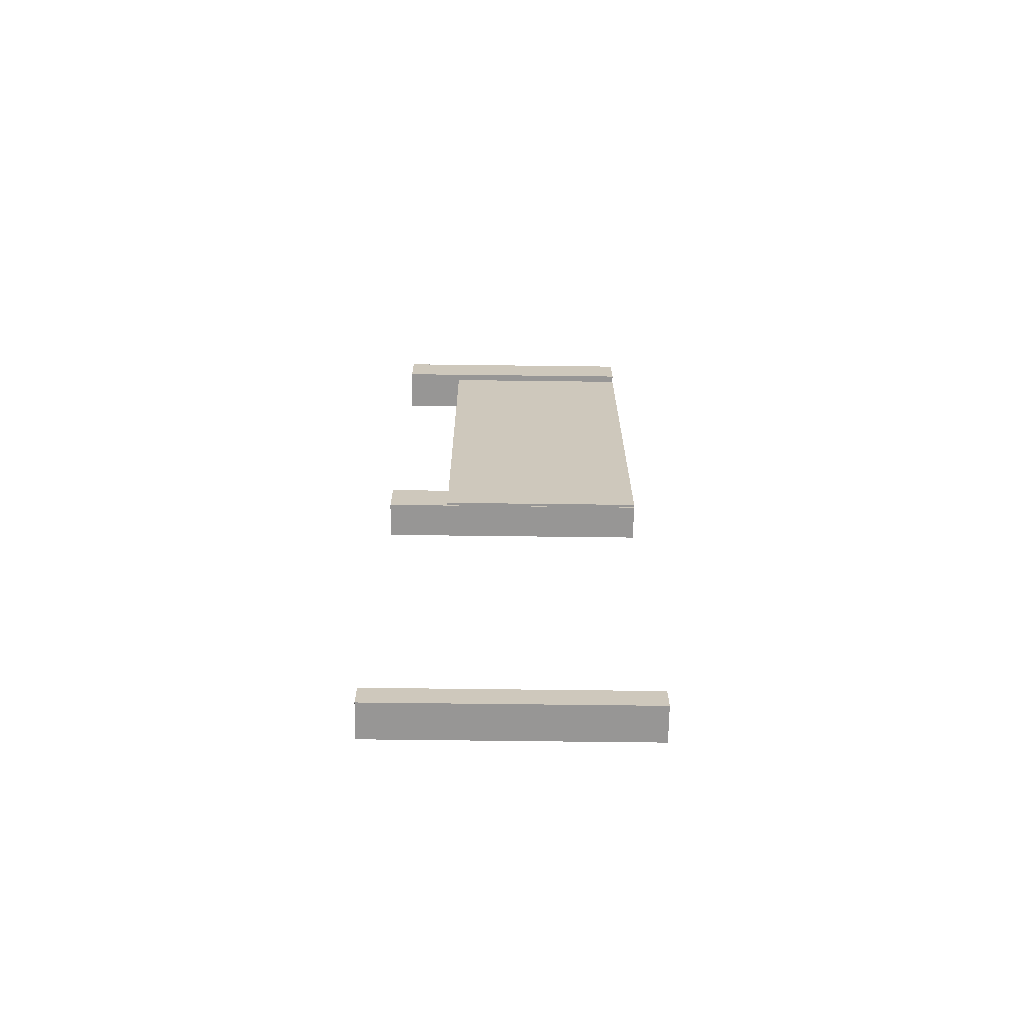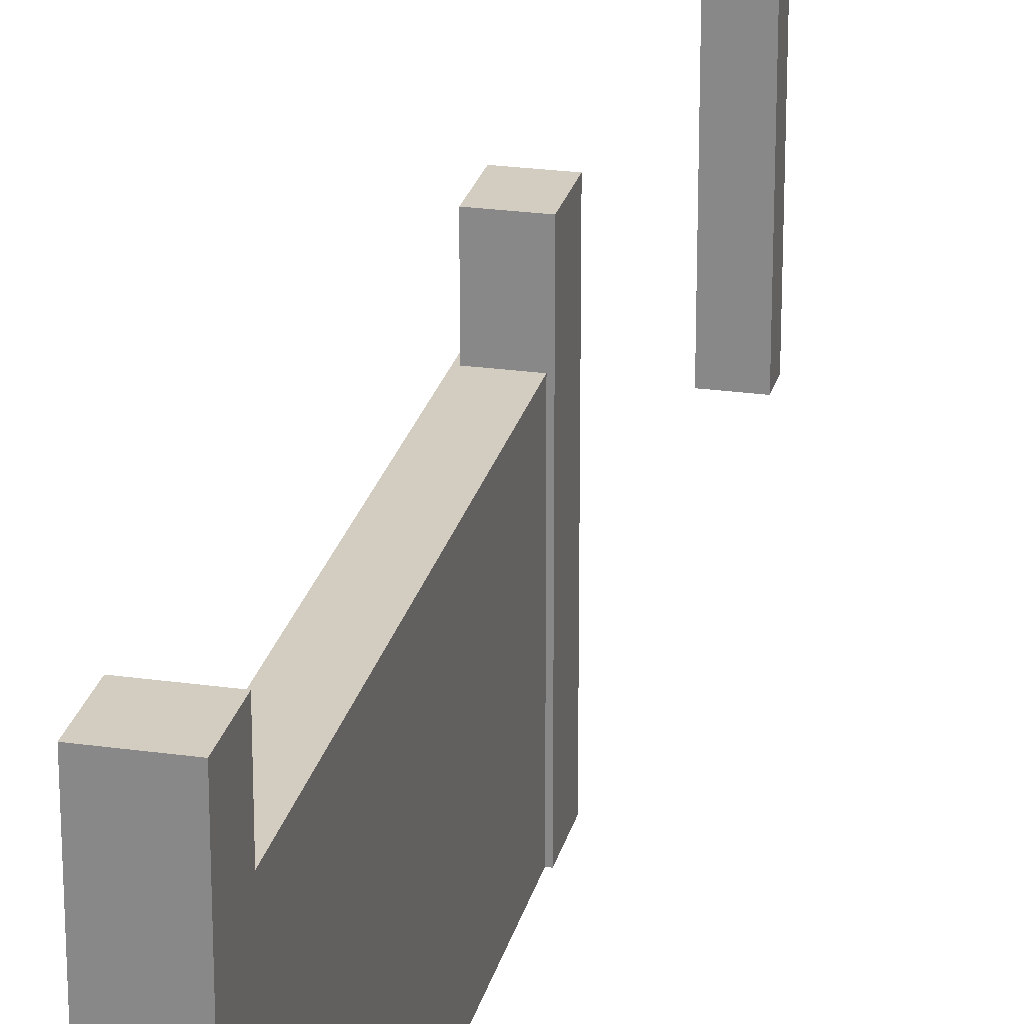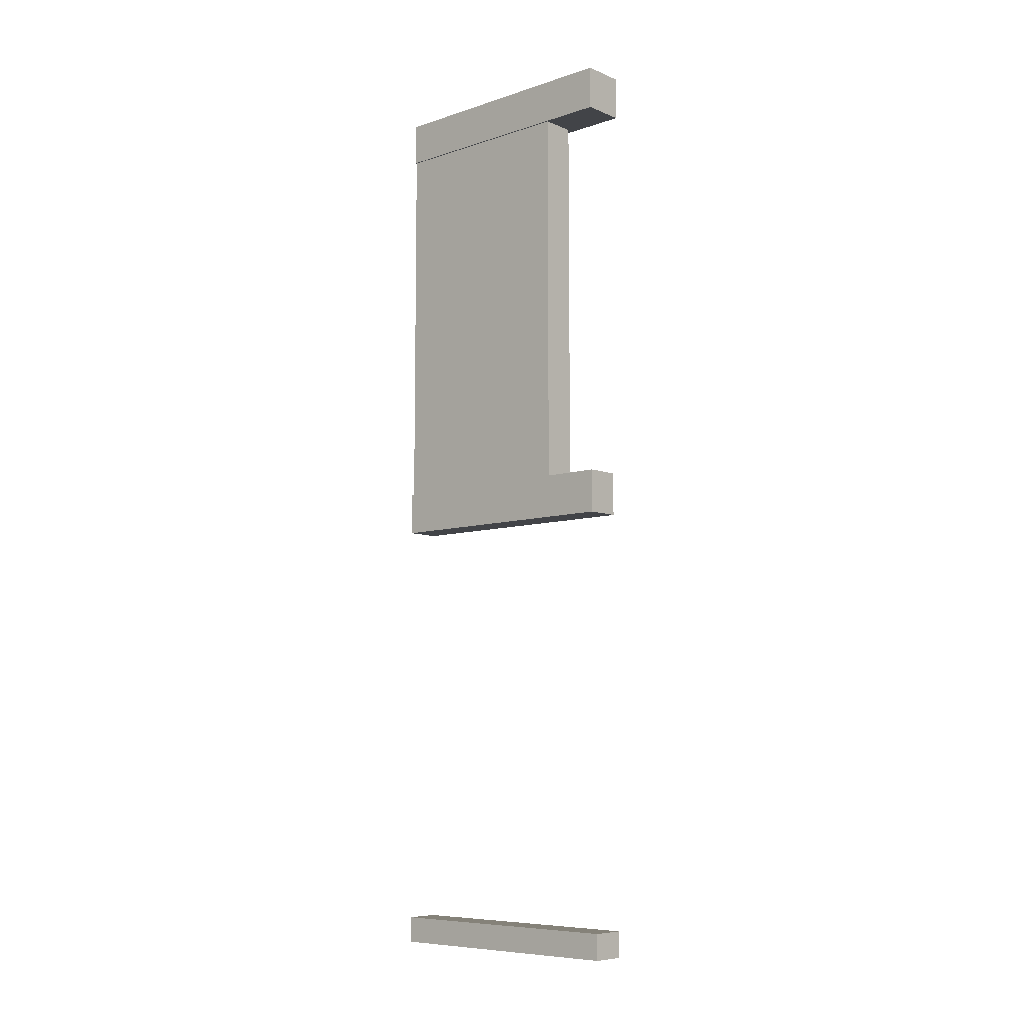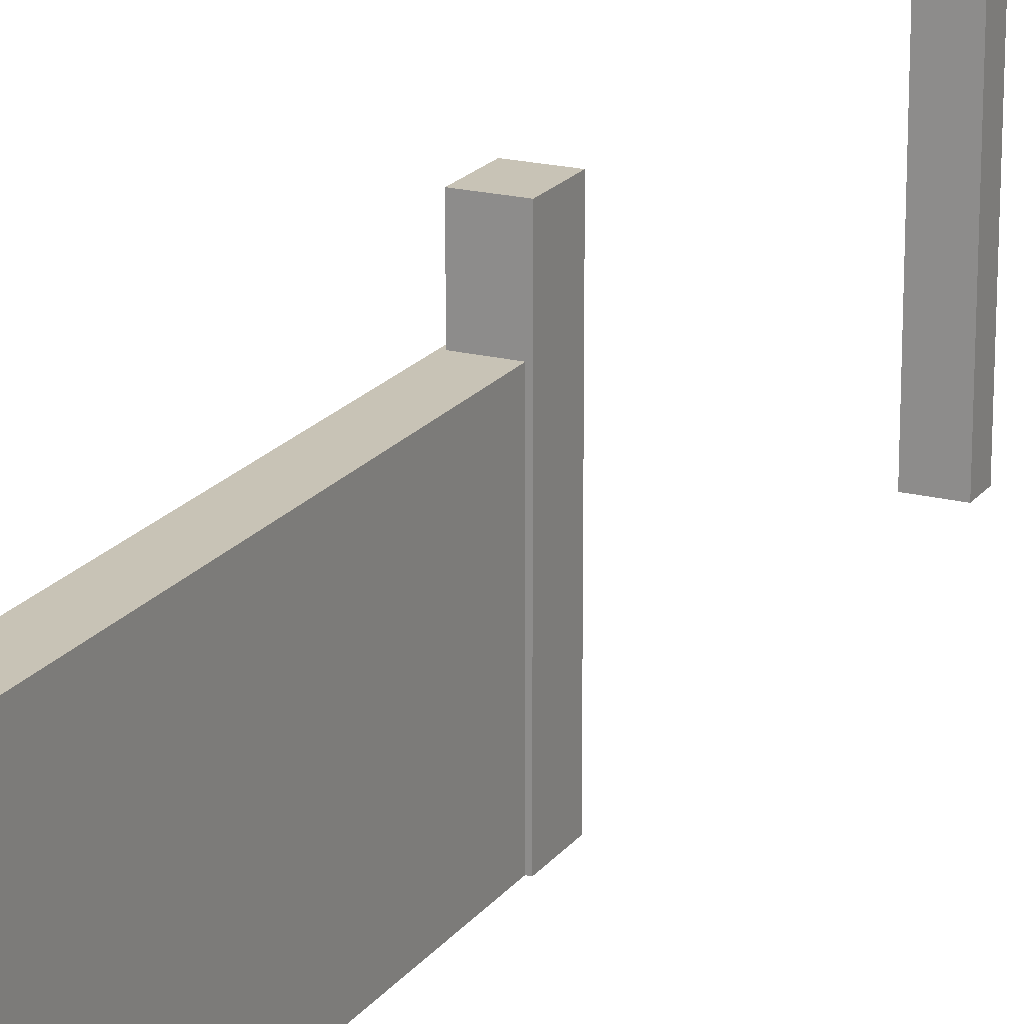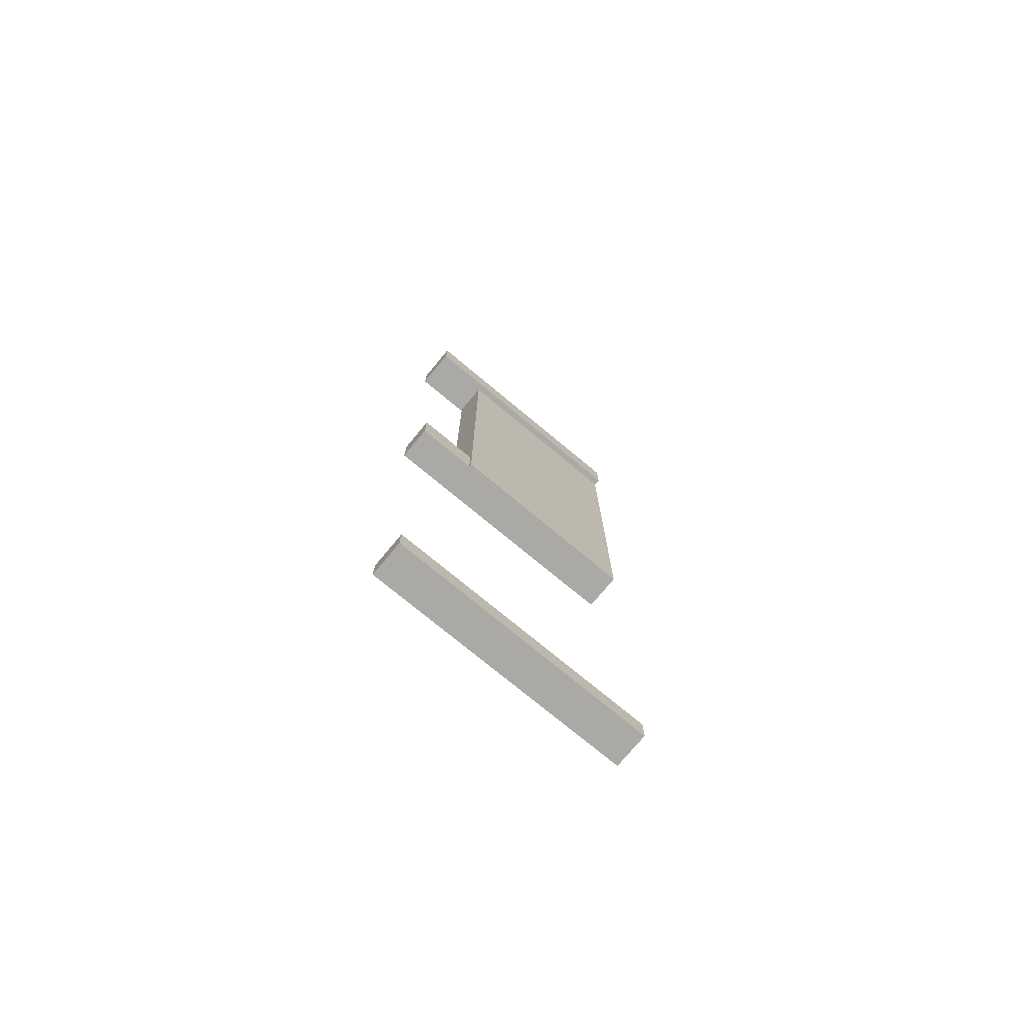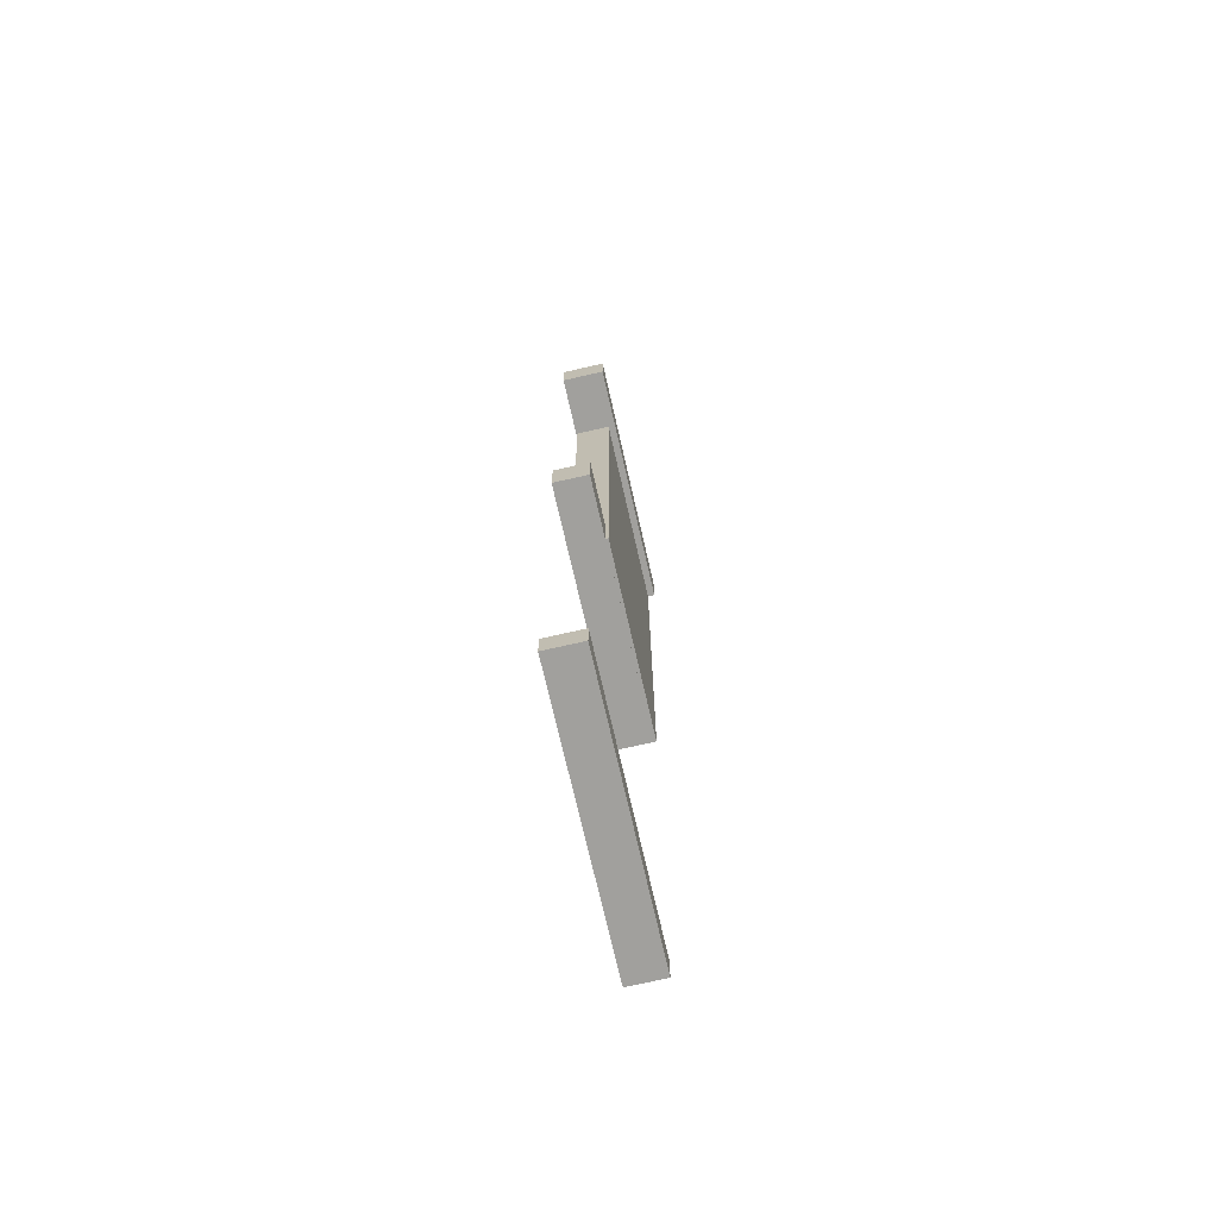
<metadata>
{"format":"obj","ext":"obj","renderer":"f3d","projection":"perspective","resolution":1024,"background":"white","views":[{"elev":-67.9,"azim":-90.7,"up":"+Z"},{"elev":24.3,"azim":13.1,"up":"+Y"},{"elev":-8.0,"azim":132.0,"up":"+Z"},{"elev":19.4,"azim":25.7,"up":"+Y"},{"elev":-75.3,"azim":-129.7,"up":"+Z"},{"elev":-71.6,"azim":-167.2,"up":"+Z"}]}
</metadata>
<code>
o PareteIngresso_Cube.048
v 12.6 -0.002586 4.874
v 12.6 2.297 4.874
v 12.2 -0.002586 4.874
v 12.2 2.297 4.874
v 12.6 -0.002586 -5.276
v 12.6 2.297 -5.276
v 12.2 -0.002586 -5.276
v 12.2 2.297 -5.276
v 12.2 -0.002586 -4.978
v 12.2 -0.002586 -0.1337
v 12.2 2.297 -0.1337
v 12.2 2.297 -4.978
v 12.6 -0.002586 -0.1337
v 12.6 -0.002586 -4.978
v 12.6 2.297 -4.978
v 12.6 2.297 -0.1337
v 12.6 3.002 -5.276
v 12.2 3.002 -5.276
v 12.2 3.002 -4.978
v 12.6 3.002 -4.978
f 1 2 4 3
f 9 12 8 7
f 7 8 6 5
f 13 16 2 1
f 9 7 5 14
f 11 4 2 16
f 8 12 19 18
f 3 10 13 1
f 5 6 15 14
f 3 4 11 10
f 16 13 10 11
f 15 12 9 14
f 18 19 20 17
f 12 15 20 19
f 6 8 18 17
f 15 6 17 20
o Cube_040_Cube.003
v 12.11 -0.00236 5.32
v 12.11 2.998 5.32
v 12.11 -0.00236 4.82
v 12.11 2.998 4.82
v 12.61 -0.00236 5.32
v 12.61 2.998 5.32
v 12.61 -0.00236 4.82
v 12.61 2.998 4.82
f 22 23 21
f 24 27 23
f 28 25 27
f 26 21 25
f 27 21 23
f 24 26 28
f 22 24 23
f 24 28 27
f 28 26 25
f 26 22 21
f 27 25 21
f 24 22 26
o Cube_049_Cube.001
v 12.23 -0.00236 0.3605
v 12.23 2.998 0.3605
v 12.23 -0.00236 -0.1395
v 12.23 2.998 -0.1395
v 12.63 -0.00236 0.3605
v 12.63 2.998 0.3605
v 12.63 -0.00236 -0.1395
v 12.63 2.998 -0.1395
f 30 31 29
f 32 35 31
f 36 33 35
f 34 29 33
f 35 29 31
f 32 34 36
f 30 32 31
f 32 36 35
f 36 34 33
f 34 30 29
f 35 33 29
f 32 30 34

</code>
